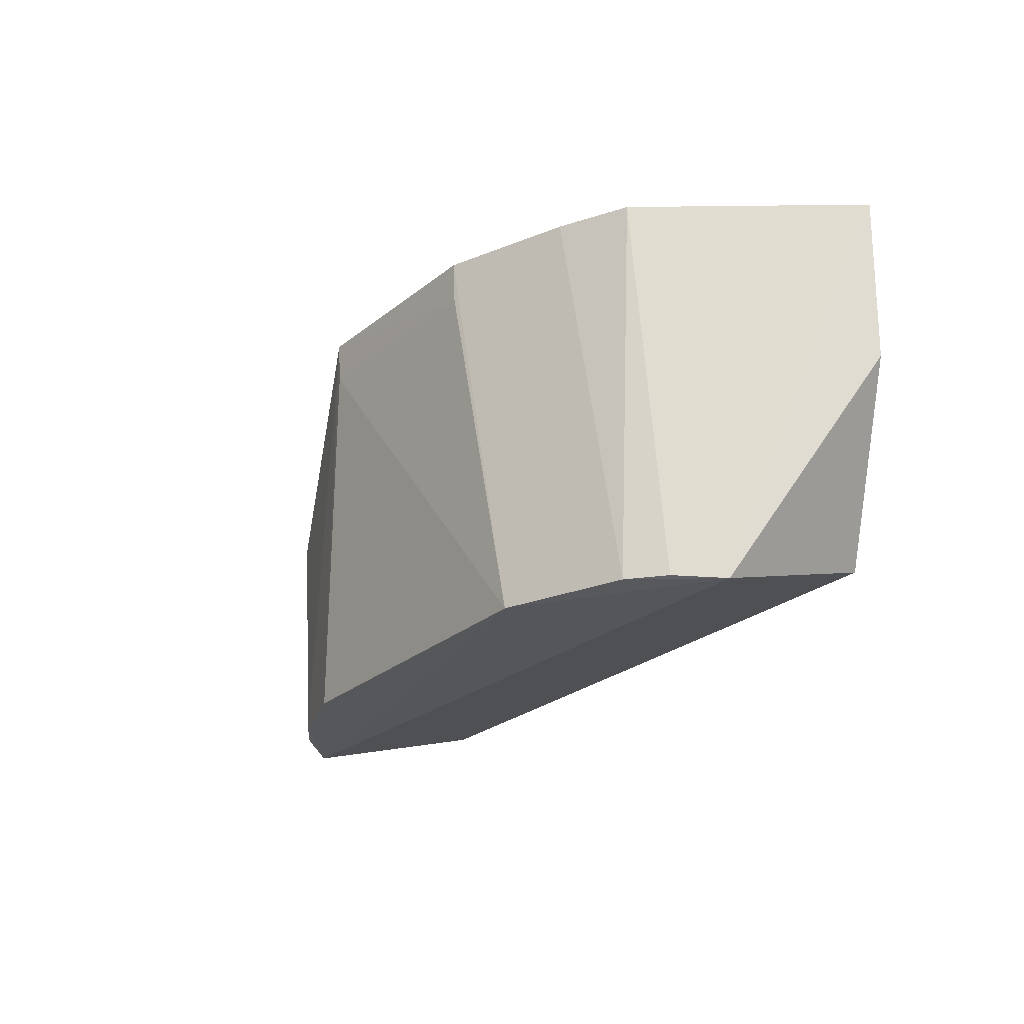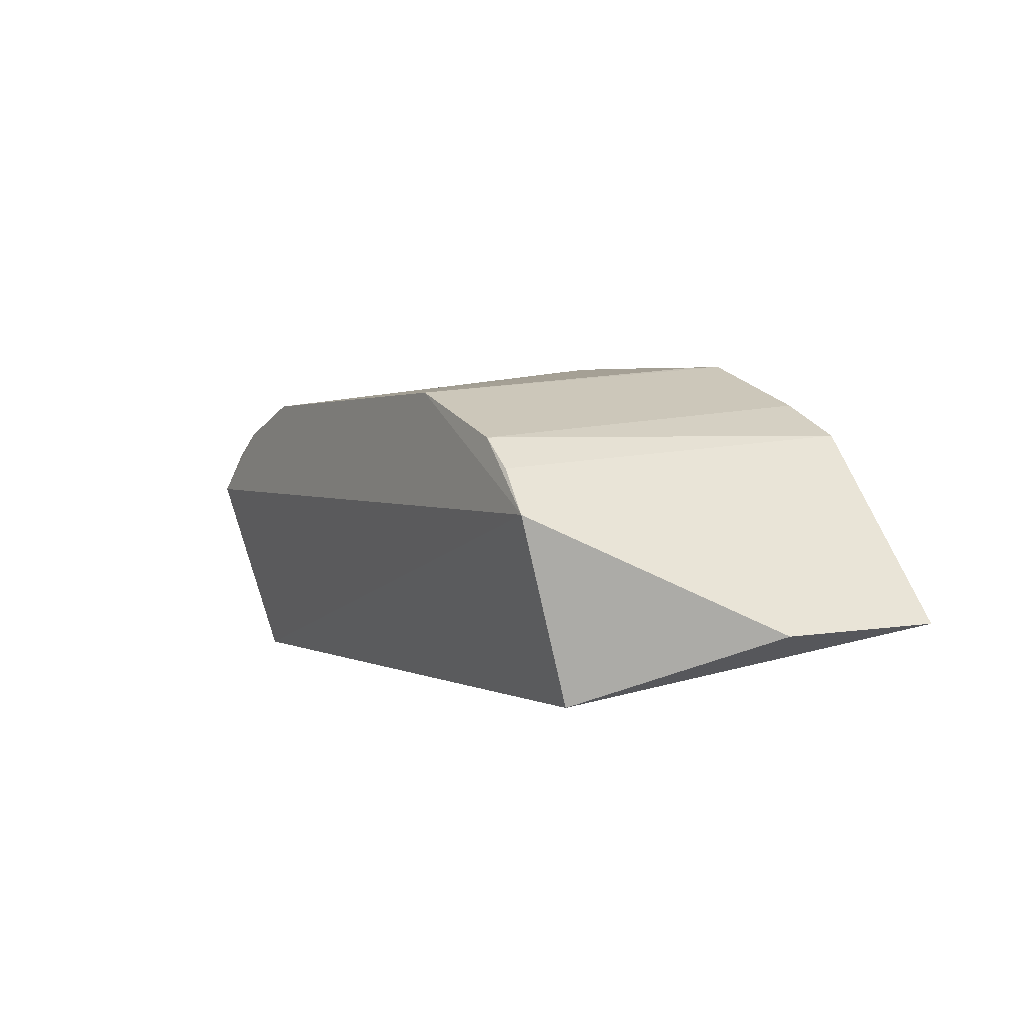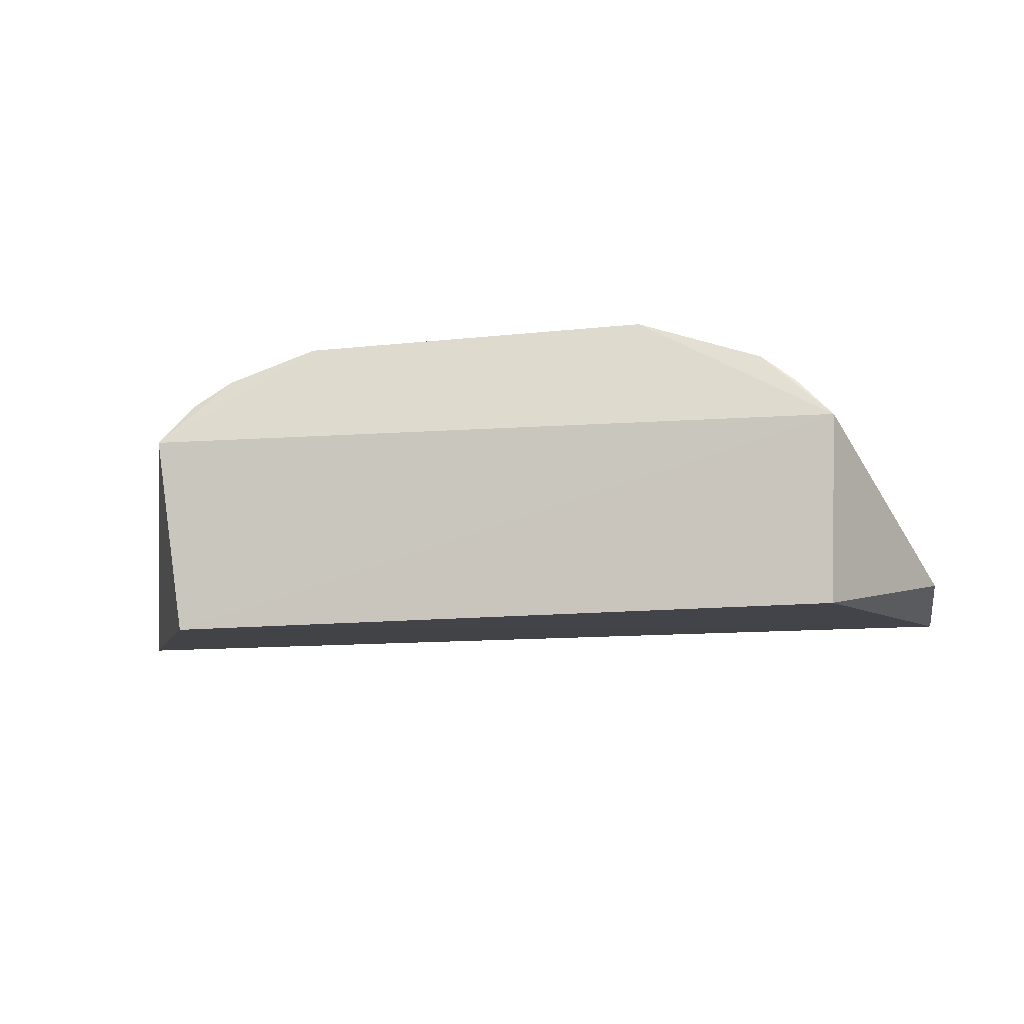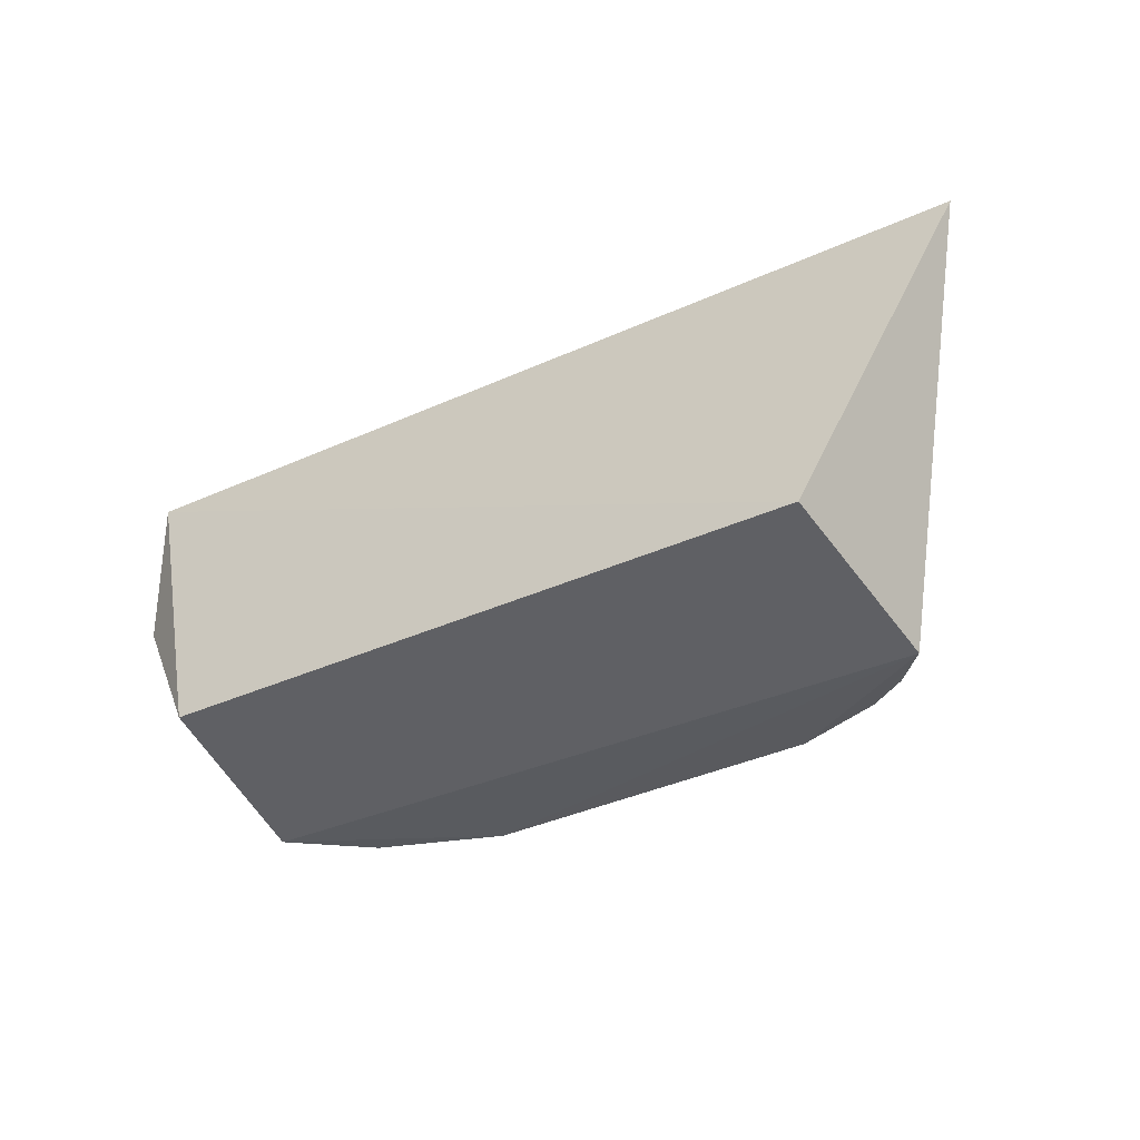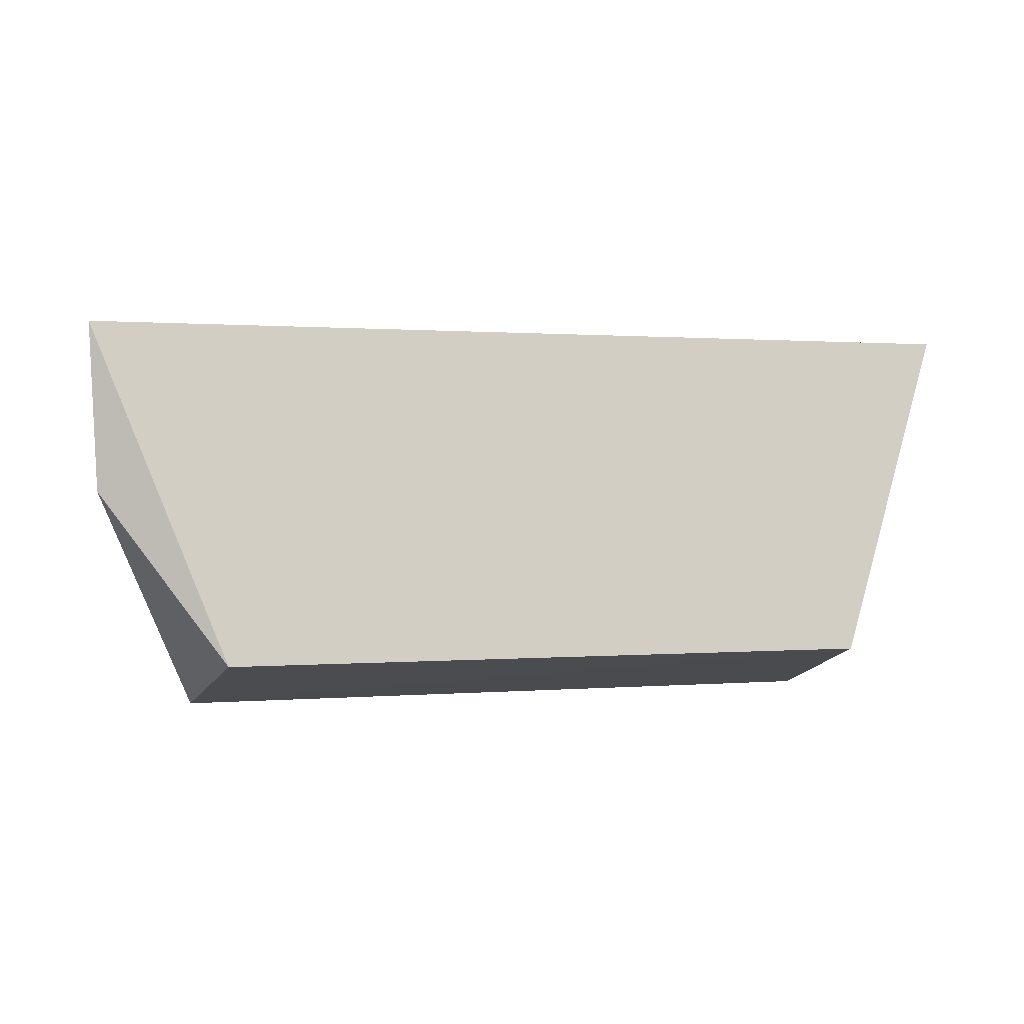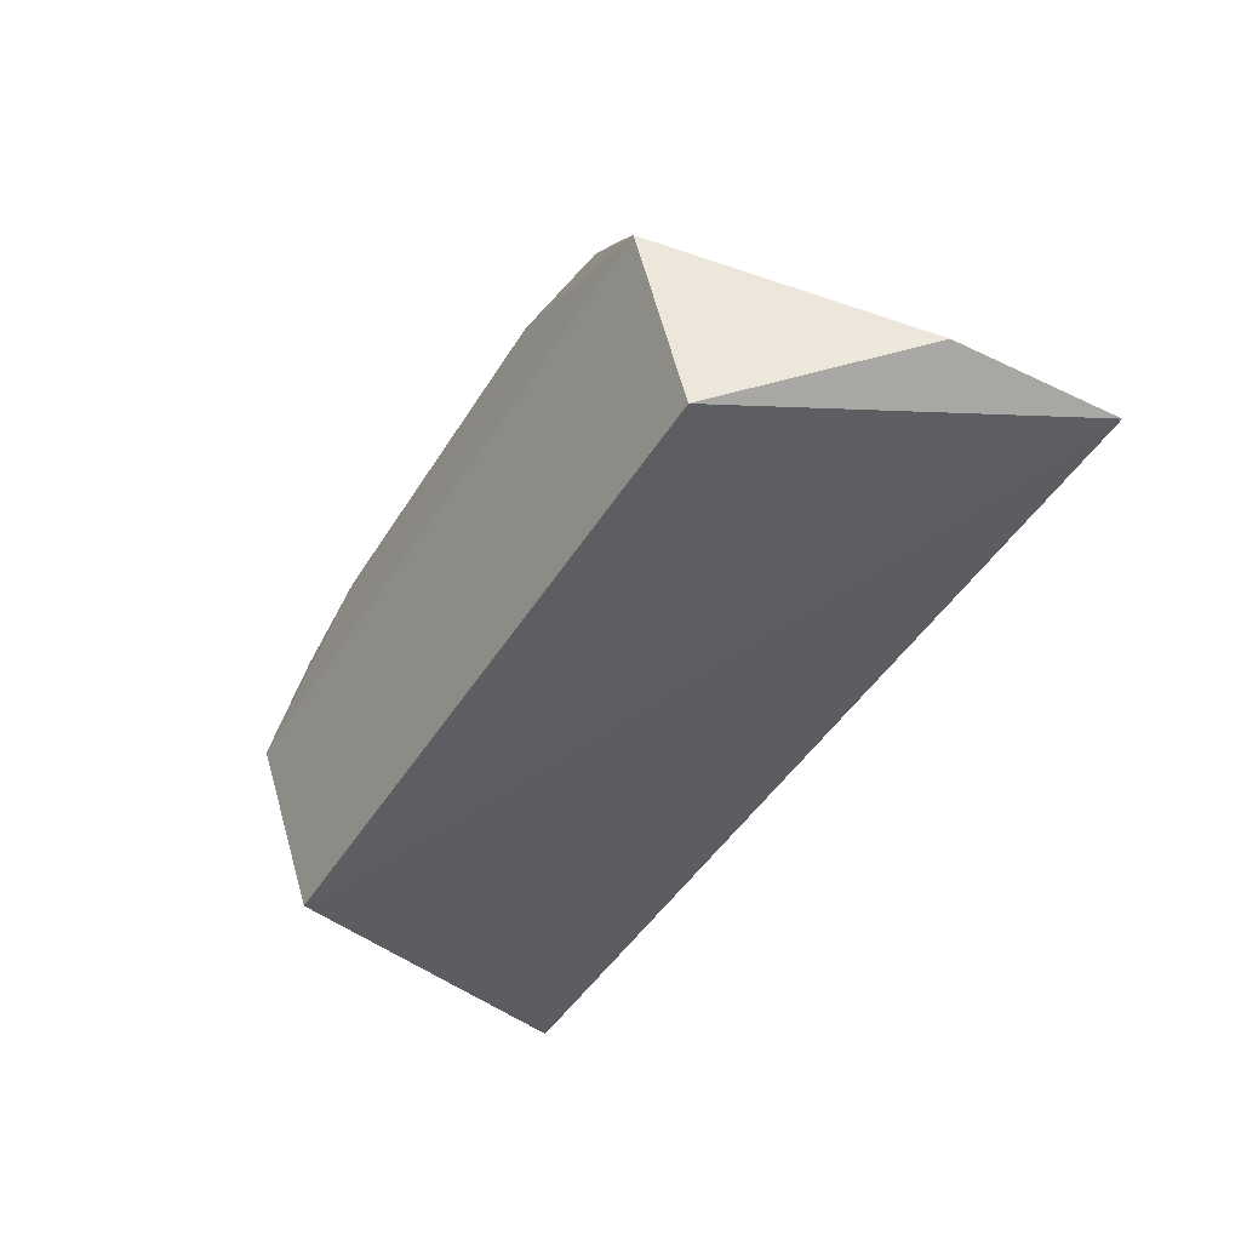
<metadata>
{"format":"obj","ext":"obj","renderer":"f3d","projection":"perspective","resolution":1024,"background":"white","views":[{"elev":-24.7,"azim":-126.6,"up":"+Z"},{"elev":2.1,"azim":-120.8,"up":"+Y"},{"elev":-20.5,"azim":-172.1,"up":"+Y"},{"elev":-34.1,"azim":32.1,"up":"+Z"},{"elev":0.8,"azim":-18.0,"up":"+Z"},{"elev":-48.6,"azim":-121.1,"up":"+Y"}]}
</metadata>
<code>
v 0.1676 0.1189 -0.359
v 0.1177 0.09009 -0.4803
v 0.0976 0.1825 -0.4984
v -0.04282 0.2096 -0.3551
v -0.1697 0.1161 -0.3587
v 0.03671 0.2116 -0.3552
v 0.1242 0.1585 -0.5
v -0.1125 0.1815 -0.3551
v -0.1286 0.1553 -0.5
v 0.1061 0.1823 -0.4157
v -0.05883 0.1968 -0.4984
v 0.1268 0.1615 -0.3568
v -0.1247 0.09009 -0.4803
v -0.1157 0.1703 -0.4984
v 0.1114 0.1735 -0.4984
v 0.06597 0.194 -0.4984
v -0.04254 0.2089 -0.3702
v -0.08782 0.1932 -0.355
v -0.1671 0.1146 -0.4191
v -0.1034 0.1806 -0.4984
v 0.104 0.1798 -0.4761
v 0.03657 0.2108 -0.3703
f 5 2 1
f 7 1 2
f 8 5 1
f 9 7 2
f 10 3 6
f 11 7 9
f 12 8 1
f 12 6 8
f 12 10 6
f 12 1 10
f 13 9 2
f 13 2 5
f 14 9 5
f 14 5 8
f 15 7 3
f 15 10 1
f 15 1 7
f 16 6 3
f 16 3 7
f 16 7 11
f 17 11 4
f 17 4 6
f 18 4 11
f 18 8 6
f 18 6 4
f 19 13 5
f 19 5 9
f 19 9 13
f 20 11 9
f 20 9 14
f 20 18 11
f 20 14 8
f 20 8 18
f 21 15 3
f 21 3 10
f 21 10 15
f 22 16 11
f 22 6 16
f 22 17 6
f 22 11 17

</code>
